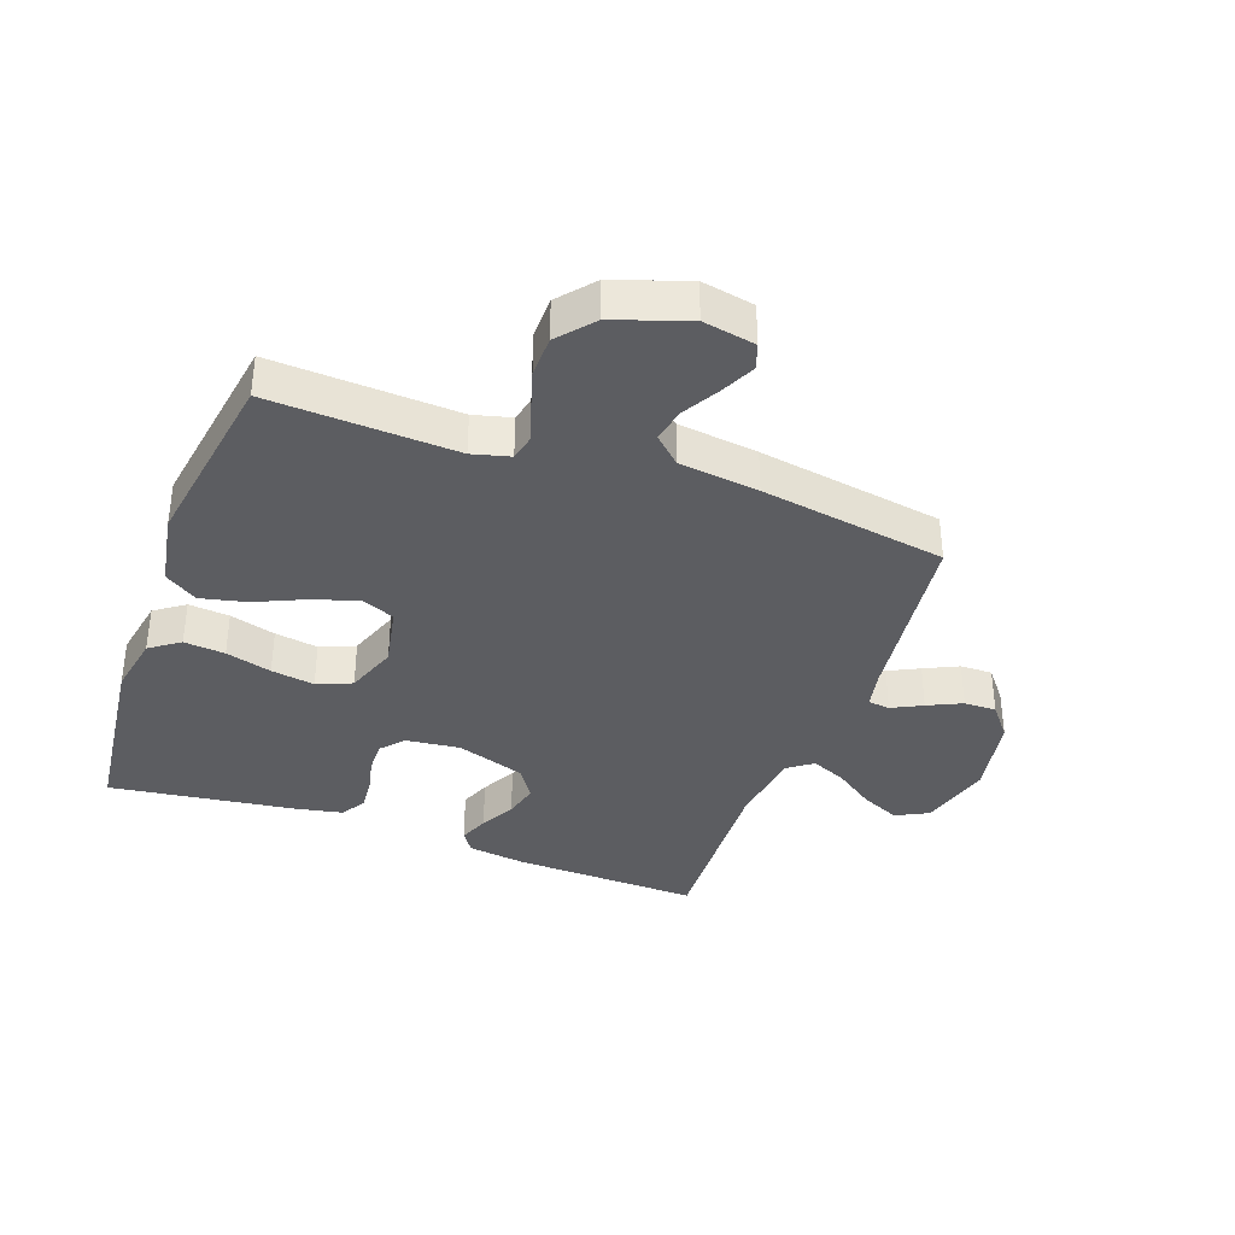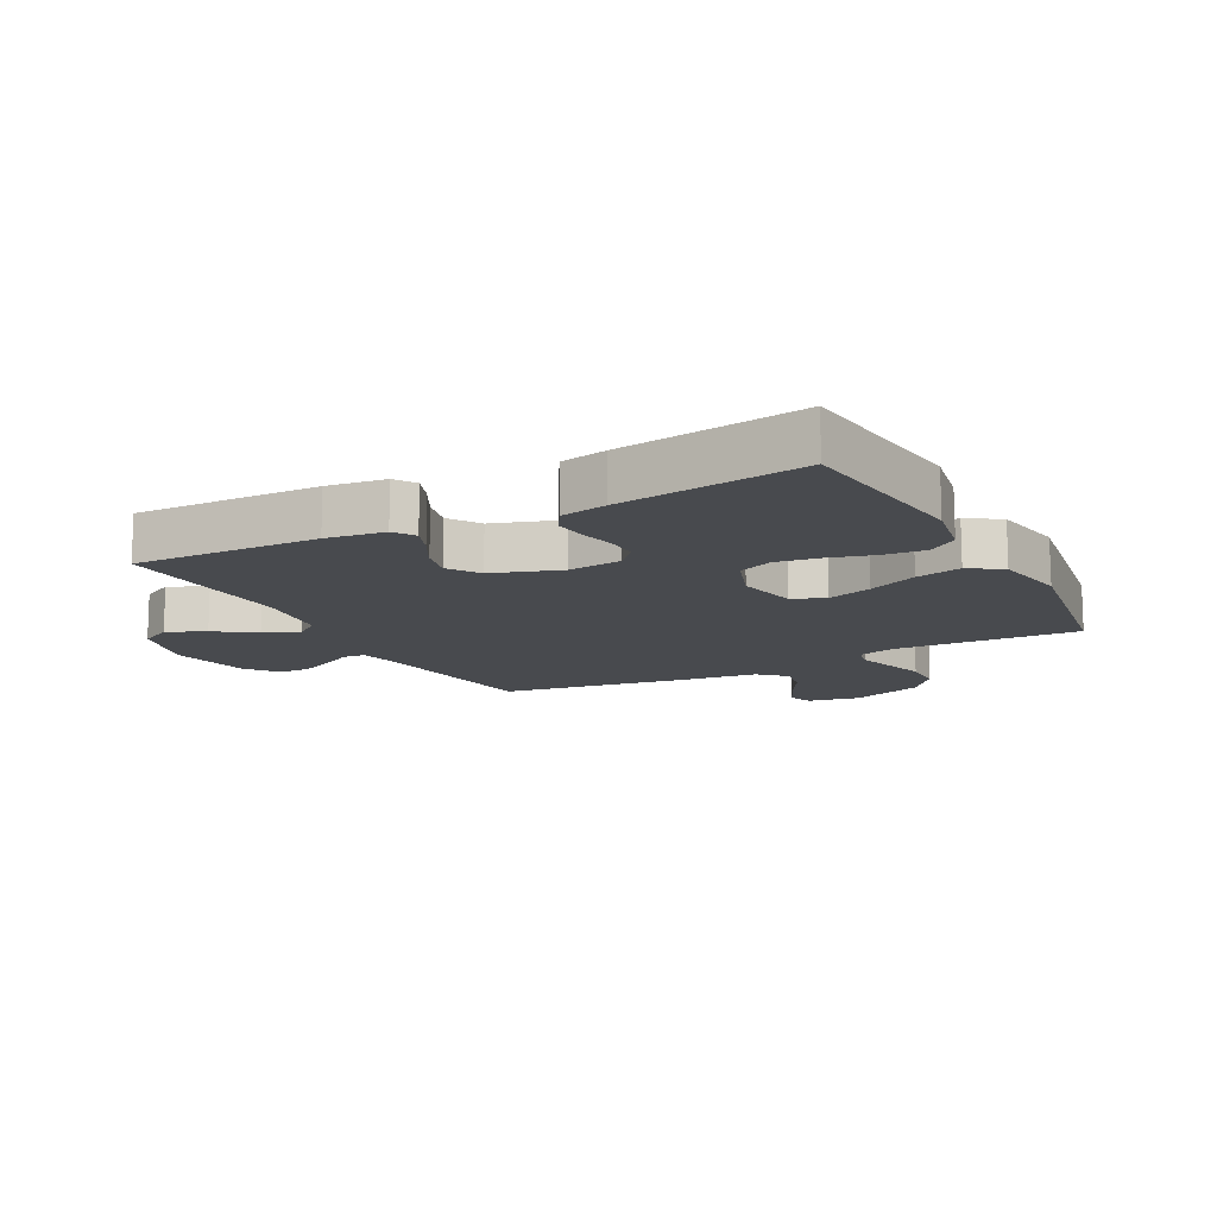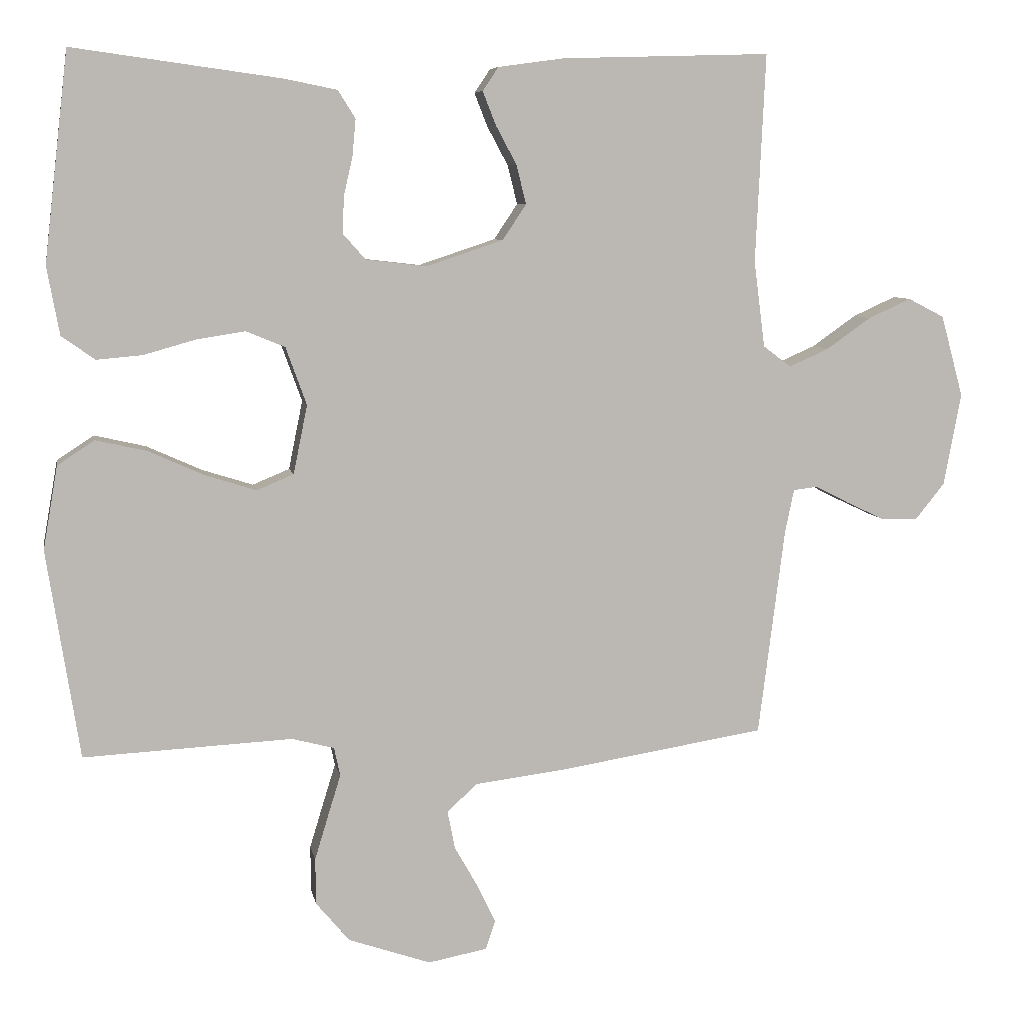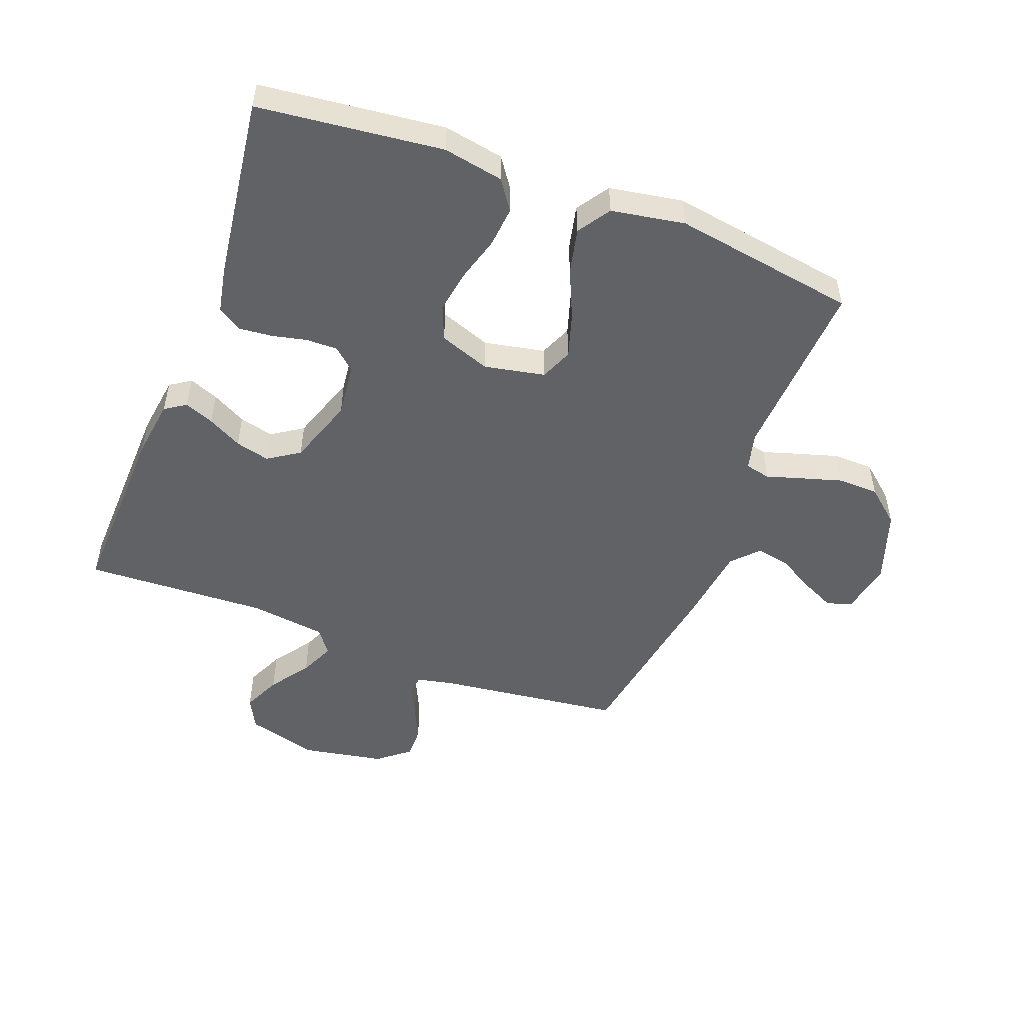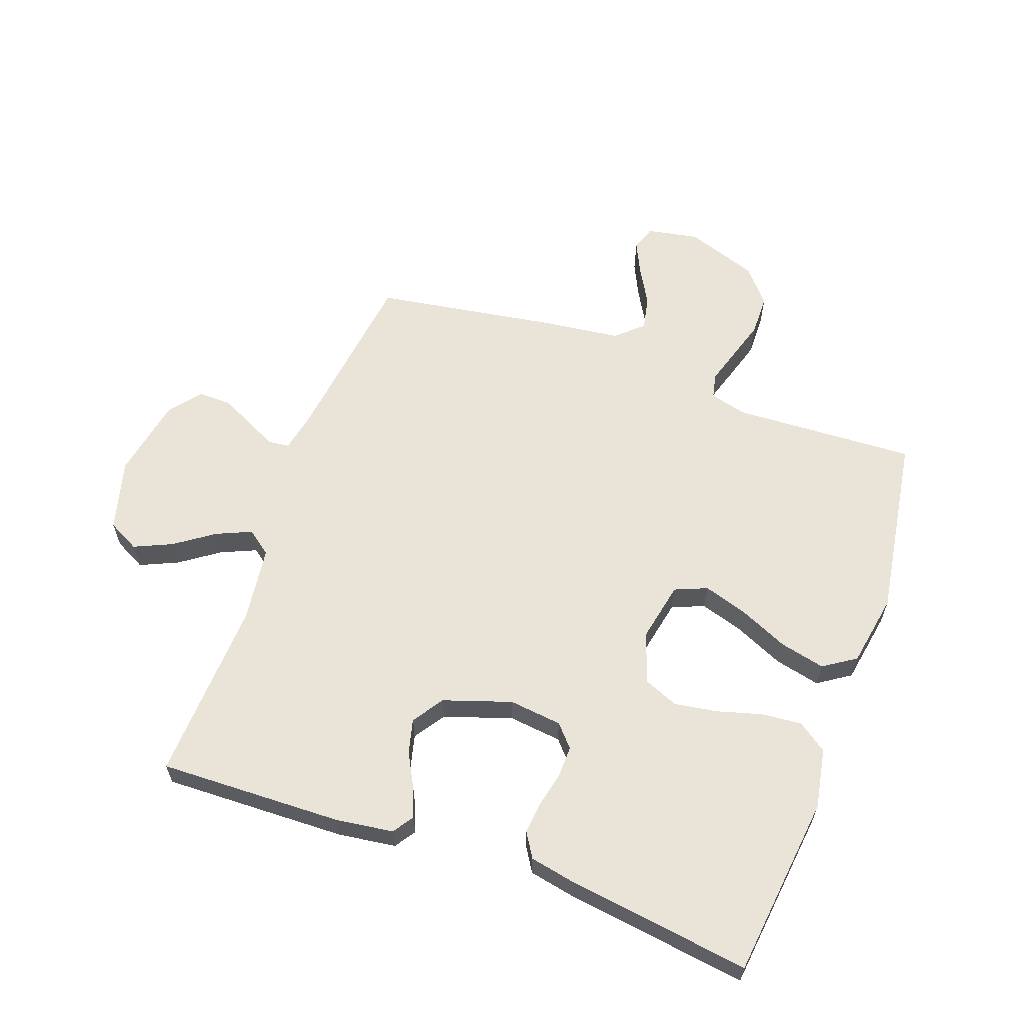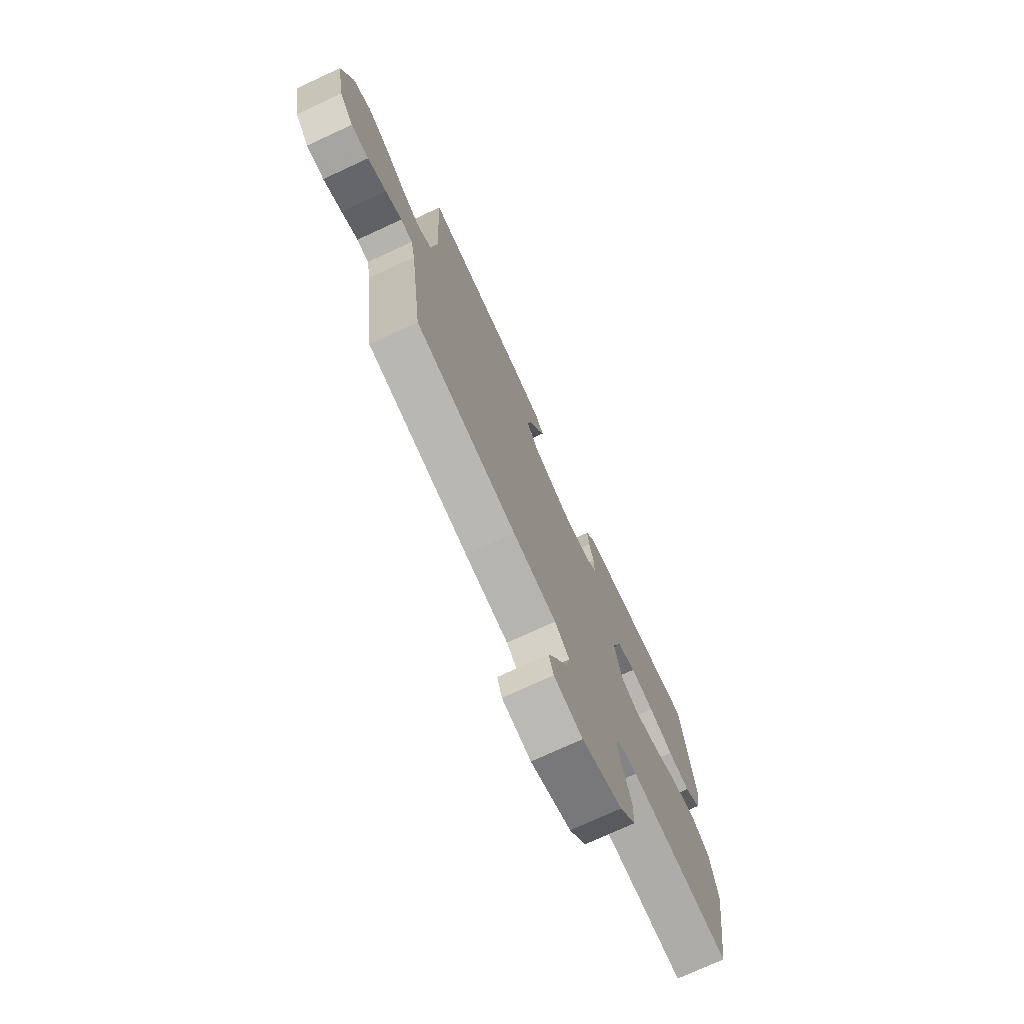
<metadata>
{"format":"obj","ext":"obj","renderer":"f3d","projection":"perspective","resolution":1024,"background":"white","views":[{"elev":-36.8,"azim":160.0,"up":"+Y"},{"elev":-13.1,"azim":28.0,"up":"+Y"},{"elev":7.3,"azim":169.5,"up":"+Z"},{"elev":-50.6,"azim":69.0,"up":"+Y"},{"elev":61.2,"azim":19.9,"up":"+Y"},{"elev":-74.5,"azim":-65.2,"up":"+Z"}]}
</metadata>
<code>
v -0.5 0.07 -0.5
v -0.538 0.07 -0.2
v -0.551 0.07 -0.138
v -0.586 0.07 -0.134
v -0.635 0.07 -0.159
v -0.69 0.07 -0.185
v -0.742 0.07 -0.186
v -0.784 0.07 -0.134
v -0.809 0.07 0
v -0.777 0.07 0.117
v -0.725 0.07 0.144
v -0.663 0.07 0.116
v -0.599 0.07 0.071
v -0.542 0.07 0.046
v -0.502 0.07 0.076
v -0.486 0.07 0.2
v -0.5 0.07 0.5
v -0.2 0.07 0.491
v -0.105 0.07 0.478
v -0.082 0.07 0.444
v -0.101 0.07 0.396
v -0.131 0.07 0.34
v -0.145 0.07 0.284
v -0.111 0.07 0.233
v 0 0.07 0.196
v 0.087 0.07 0.206
v 0.119 0.07 0.242
v 0.118 0.07 0.294
v 0.105 0.07 0.351
v 0.1 0.07 0.404
v 0.125 0.07 0.444
v 0.2 0.07 0.459
v 0.5 0.07 0.5
v 0.535 0.07 0.2
v 0.517 0.07 0.102
v 0.469 0.07 0.068
v 0.403 0.07 0.074
v 0.329 0.07 0.095
v 0.259 0.07 0.106
v 0.203 0.07 0.083
v 0.173 0.07 0
v 0.193 0.07 -0.099
v 0.246 0.07 -0.121
v 0.319 0.07 -0.098
v 0.399 0.07 -0.062
v 0.473 0.07 -0.045
v 0.526 0.07 -0.08
v 0.547 0.07 -0.2
v 0.5 0.07 -0.5
v 0.2 0.07 -0.485
v 0.139 0.07 -0.501
v 0.13 0.07 -0.542
v 0.148 0.07 -0.6
v 0.168 0.07 -0.666
v 0.167 0.07 -0.733
v 0.119 0.07 -0.79
v 0 0.07 -0.831
v -0.085 0.07 -0.815
v -0.099 0.07 -0.774
v -0.073 0.07 -0.719
v -0.039 0.07 -0.659
v -0.028 0.07 -0.604
v -0.071 0.07 -0.564
v -0.2 0.07 -0.548
v -0.5 0 -0.5
v -0.538 0 -0.2
v -0.551 0 -0.138
v -0.586 0 -0.134
v -0.635 0 -0.159
v -0.69 0 -0.185
v -0.742 0 -0.186
v -0.784 0 -0.134
v -0.809 0 0
v -0.777 0 0.117
v -0.725 0 0.144
v -0.663 0 0.116
v -0.599 0 0.071
v -0.542 0 0.046
v -0.502 0 0.076
v -0.486 0 0.2
v -0.5 0 0.5
v -0.2 0 0.491
v -0.105 0 0.478
v -0.082 0 0.444
v -0.101 0 0.396
v -0.131 0 0.34
v -0.145 0 0.284
v -0.111 0 0.233
v 0 0 0.196
v 0.087 0 0.206
v 0.119 0 0.242
v 0.118 0 0.294
v 0.105 0 0.351
v 0.1 0 0.404
v 0.125 0 0.444
v 0.2 0 0.459
v 0.5 0 0.5
v 0.535 0 0.2
v 0.517 0 0.102
v 0.469 0 0.068
v 0.403 0 0.074
v 0.329 0 0.095
v 0.259 0 0.106
v 0.203 0 0.083
v 0.173 0 0
v 0.193 0 -0.099
v 0.246 0 -0.121
v 0.319 0 -0.098
v 0.399 0 -0.062
v 0.473 0 -0.045
v 0.526 0 -0.08
v 0.547 0 -0.2
v 0.5 0 -0.5
v 0.2 0 -0.485
v 0.139 0 -0.501
v 0.13 0 -0.542
v 0.148 0 -0.6
v 0.168 0 -0.666
v 0.167 0 -0.733
v 0.119 0 -0.79
v 0 0 -0.831
v -0.085 0 -0.815
v -0.099 0 -0.774
v -0.073 0 -0.719
v -0.039 0 -0.659
v -0.028 0 -0.604
v -0.071 0 -0.564
v -0.2 0 -0.548
f 63 64 1 2
f 59 60 61
f 58 59 61
f 57 58 61
f 56 57 61
f 55 56 61
f 54 55 61
f 53 54 61
f 52 53 61
f 51 52 61 62
f 48 49 50
f 47 48 50
f 46 47 50
f 45 46 50
f 44 45 50
f 43 44 50 51
f 51 62 63
f 43 51 63
f 42 43 63
f 36 37 38
f 35 36 38
f 34 35 38
f 33 34 38
f 32 33 38
f 31 32 38
f 30 31 38
f 29 30 38
f 28 29 38
f 27 28 38 39
f 26 27 39 40
f 20 21 22
f 19 20 22
f 18 19 22
f 17 18 22
f 16 17 22
f 15 16 22 23
f 14 15 23 24
f 11 12 13
f 10 11 13
f 9 10 13
f 8 9 13
f 7 8 13
f 6 7 13
f 5 6 13
f 4 5 13
f 3 4 13 14
f 14 24 25
f 3 14 25
f 2 3 25
f 63 2 25
f 42 63 25
f 41 42 25
f 25 26 40 41
f 66 65 128 127
f 125 124 123
f 125 123 122
f 125 122 121
f 125 121 120
f 125 120 119
f 125 119 118
f 125 118 117
f 125 117 116
f 126 125 116 115
f 114 113 112
f 114 112 111
f 114 111 110
f 114 110 109
f 114 109 108
f 115 114 108 107
f 127 126 115
f 127 115 107
f 127 107 106
f 102 101 100
f 102 100 99
f 102 99 98
f 102 98 97
f 102 97 96
f 102 96 95
f 102 95 94
f 102 94 93
f 102 93 92
f 103 102 92 91
f 104 103 91 90
f 86 85 84
f 86 84 83
f 86 83 82
f 86 82 81
f 86 81 80
f 87 86 80 79
f 88 87 79 78
f 77 76 75
f 77 75 74
f 77 74 73
f 77 73 72
f 77 72 71
f 77 71 70
f 77 70 69
f 77 69 68
f 78 77 68 67
f 89 88 78
f 89 78 67
f 89 67 66
f 89 66 127
f 89 127 106
f 89 106 105
f 105 104 90 89
f 1 65 66 2
f 2 66 67 3
f 3 67 68 4
f 4 68 69 5
f 5 69 70 6
f 6 70 71 7
f 7 71 72 8
f 8 72 73 9
f 9 73 74 10
f 10 74 75 11
f 11 75 76 12
f 12 76 77 13
f 13 77 78 14
f 14 78 79 15
f 15 79 80 16
f 16 80 81 17
f 17 81 82 18
f 18 82 83 19
f 19 83 84 20
f 20 84 85 21
f 21 85 86 22
f 22 86 87 23
f 23 87 88 24
f 24 88 89 25
f 25 89 90 26
f 26 90 91 27
f 27 91 92 28
f 28 92 93 29
f 29 93 94 30
f 30 94 95 31
f 31 95 96 32
f 32 96 97 33
f 33 97 98 34
f 34 98 99 35
f 35 99 100 36
f 36 100 101 37
f 37 101 102 38
f 38 102 103 39
f 39 103 104 40
f 40 104 105 41
f 41 105 106 42
f 42 106 107 43
f 43 107 108 44
f 44 108 109 45
f 45 109 110 46
f 46 110 111 47
f 47 111 112 48
f 48 112 113 49
f 49 113 114 50
f 50 114 115 51
f 51 115 116 52
f 52 116 117 53
f 53 117 118 54
f 54 118 119 55
f 55 119 120 56
f 56 120 121 57
f 57 121 122 58
f 58 122 123 59
f 59 123 124 60
f 60 124 125 61
f 61 125 126 62
f 62 126 127 63
f 63 127 128 64
f 64 128 65 1

</code>
